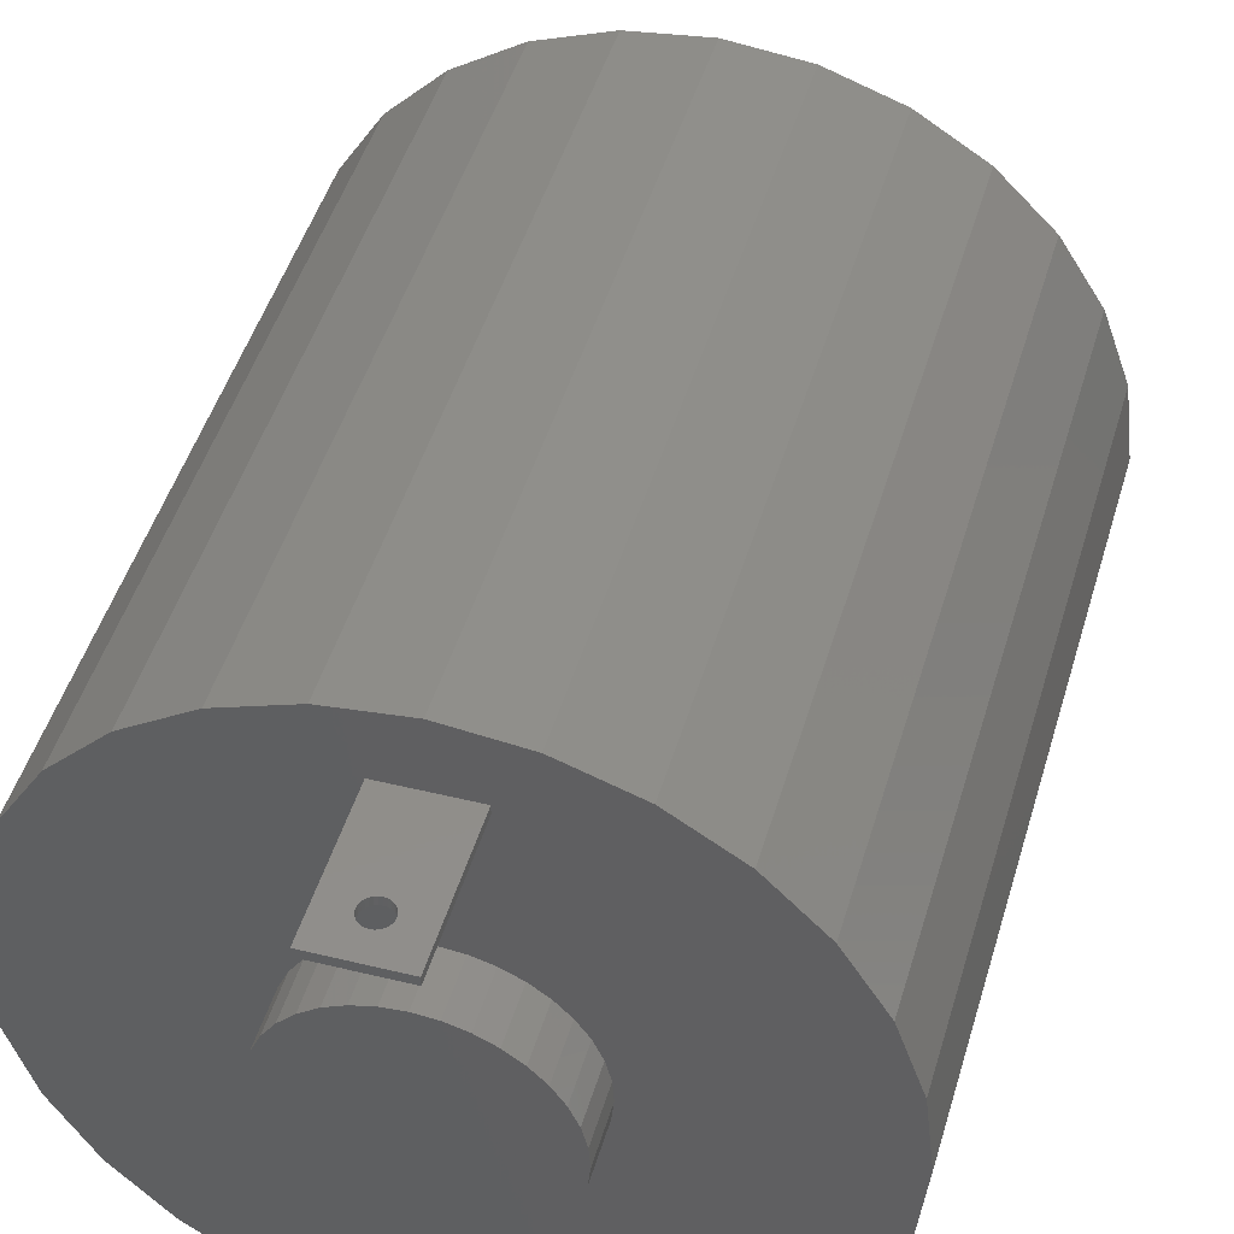
<metadata>
{"format":"stl","ext":"stl","renderer":"f3d","projection":"perspective","resolution":1024,"background":"white","views":[{"elev":45.7,"azim":-164.2,"up":"+Y"}]}
</metadata>
<code>
# stl→obj: 430 verts, 864 faces
v 3.709 2.075 0
v 11.6 2.648 0
v 11.9 -1.457e-15 0
v 11.9 -1.457e-15 24.9
v 4.249 -0.08555 0
v 11.6 -2.648 0
v 11.6 -2.648 24.9
v 4.016 1.391 0
v 4.198 0.6628 0
v 0.7476 4.184 0
v 10.72 5.163 0
v 11.6 2.648 24.9
v 1.471 3.987 0
v 2.15 3.666 0
v 2.761 3.231 0
v 3.286 2.695 0
v -9.303 7.42 0
v 9.303 7.42 0
v 10.72 5.163 24.9
v -10.72 5.163 0
v 1.367e-15 4.25 0
v 1.45 9.25 0
v 7.42 9.303 0
v 9.304 7.419 24.9
v -7.42 9.303 0
v -1.45 9.25 0
v -5.163 10.72 0
v 5.163 10.72 0
v 7.42 9.304 24.9
v 1.45 9.55 0
v -2.648 11.6 0
v 2.648 11.6 0
v 5.163 10.72 24.9
v 0 11.9 0
v 2.648 11.6 24.9
v 2.387e-15 11.9 24.9
v -2.648 11.6 24.9
v -1.45 9.55 0
v -5.163 10.72 24.9
v -7.42 9.304 24.9
v -9.304 7.419 24.9
v -3.286 2.695 0
v -11.6 2.648 0
v -10.72 5.163 24.9
v -2.761 3.231 0
v -2.15 3.666 0
v -1.471 3.987 0
v -0.7476 4.184 0
v -4.198 0.6628 0
v -11.9 1.457e-15 0
v -11.6 2.648 24.9
v -4.016 1.391 0
v -3.709 2.075 0
v -3.622 -2.223 0
v -11.6 -2.648 0
v -11.9 1.457e-15 24.9
v -3.957 -1.551 0
v -4.168 -0.8317 0
v -4.249 -0.08555 0
v -2 -3.75 0
v -10.72 -5.163 0
v -11.6 -2.648 24.9
v -2.628 -3.34 0
v -3.175 -2.825 0
v 9.303 -7.42 0
v -9.303 -7.42 0
v -10.72 -5.163 24.9
v 10.72 -5.163 0
v -1.45 -9.25 0
v -7.42 -9.303 0
v -9.304 -7.419 24.9
v 7.42 -9.303 0
v 1.45 -9.25 0
v 5.163 -10.72 0
v -5.163 -10.72 0
v -7.42 -9.304 24.9
v -1.45 -9.55 0
v 2.648 -11.6 0
v -2.648 -11.6 0
v -5.163 -10.72 24.9
v -2.186e-15 -11.9 0
v -2.648 -11.6 24.9
v 2.942e-15 -11.9 24.9
v 2.648 -11.6 24.9
v 1.45 -9.55 0
v 5.163 -10.72 24.9
v 7.42 -9.304 24.9
v 9.304 -7.419 24.9
v 3.175 -2.825 0
v 10.72 -5.163 24.9
v 2 -3.75 0
v 2.628 -3.34 0
v 4.168 -0.8317 0
v 3.957 -1.551 0
v 3.622 -2.223 0
v -2 -3.75 -2
v 2 -3.75 -2
v -2.628 -3.34 -2
v -3.175 -2.825 -2
v -3.622 -2.223 -2
v -3.957 -1.551 -2
v -4.168 -0.8317 -2
v -4.249 -0.08604 -2
v -4.198 0.6628 -2
v -4.016 1.39 -2
v -3.709 2.075 -2
v -3.286 2.695 -2
v -2.761 3.231 -2
v -2.149 3.666 -2
v -1.471 3.987 -2
v -0.7471 4.184 -2
v -5.205e-16 4.25 -2
v 0.7471 4.184 -2
v 1.471 3.987 -2
v 2.149 3.666 -2
v 2.761 3.231 -2
v 3.286 2.695 -2
v 3.709 2.075 -2
v 4.016 1.39 -2
v 4.198 0.6628 -2
v 4.249 -0.08604 -2
v 4.168 -0.8317 -2
v 3.957 -1.551 -2
v 3.622 -2.223 -2
v 3.175 -2.825 -2
v 2.628 -3.34 -2
v -1.45 -9.25 -5
v -1.45 -9.55 -5
v 1.45 -9.25 -5
v 0.3641 -9.25 -3.301
v -0.454 -9.25 -3.695
v -0.4657 -9.25 -3.592
v -0.454 -9.25 -3.488
v -0.4195 -9.25 -3.39
v -0.3641 -9.25 -3.301
v -0.2902 -9.25 -3.227
v -0.2021 -9.25 -3.172
v -0.1038 -9.25 -3.138
v -8.554e-17 -9.25 -3.126
v 0.1038 -9.25 -3.138
v 0.2021 -9.25 -3.172
v 0.2902 -9.25 -3.227
v 1.45 -9.55 -5
v -0.3641 -9.55 -3.301
v 0.454 -9.55 -3.695
v 0.454 -9.55 -3.488
v 0.4657 -9.55 -3.592
v 0.4195 -9.55 -3.39
v 0.3641 -9.55 -3.301
v 0.2902 -9.55 -3.227
v 0.2021 -9.55 -3.172
v 0.1038 -9.55 -3.138
v -8.554e-17 -9.55 -3.126
v -0.1038 -9.55 -3.138
v -0.2021 -9.55 -3.172
v -0.2902 -9.55 -3.227
v 1.45 9.55 -5
v -1.45 9.55 -5
v -0.454 9.55 -3.695
v 0.3641 9.55 -3.301
v -0.4657 9.55 -3.592
v -0.454 9.55 -3.488
v -0.4195 9.55 -3.39
v -0.3641 9.55 -3.301
v -0.2902 9.55 -3.227
v -0.2021 9.55 -3.172
v -0.1038 9.55 -3.138
v -8.554e-17 9.55 -3.126
v 0.1038 9.55 -3.138
v 0.2021 9.55 -3.172
v 0.2902 9.55 -3.227
v 1.45 9.25 -5
v -1.45 9.25 -5
v -0.3641 9.25 -3.301
v 0.454 9.25 -3.695
v 0.454 9.25 -3.488
v 0.4657 9.25 -3.592
v 0.4195 9.25 -3.39
v 0.3641 9.25 -3.301
v 0.2902 9.25 -3.227
v 0.2021 9.25 -3.172
v 0.1038 9.25 -3.138
v -8.554e-17 9.25 -3.126
v -0.1038 9.25 -3.138
v -0.2021 9.25 -3.172
v -0.2902 9.25 -3.227
v 5.82 1.039 26.9
v 2.889 1.052 26.9
v 3.075 0 26.9
v 3.075 0 28.6
v 5.125 0 26.9
v 2.889 -1.052 26.9
v 2.889 -1.052 28.6
v 5.455 0.7955 26.9
v 5.211 0.4305 26.9
v 6.25 1.125 26.9
v 2.356 1.976 26.9
v 2.889 1.052 28.6
v 9.224 2.274 26.9
v 1.538 2.663 26.9
v 2.356 1.976 28.6
v 8.412 4.415 26.9
v 0.5336 3.028 26.9
v 1.537 2.663 28.6
v -0.5336 3.028 26.9
v 0.5345 3.028 28.6
v -9.224 2.274 26.9
v -1.538 2.663 26.9
v -0.5345 3.028 28.6
v -2.356 1.976 26.9
v -1.537 2.663 28.6
v -6.25 1.125 26.9
v -2.889 1.052 26.9
v -2.356 1.976 28.6
v -6.68 1.039 26.9
v -5.125 0 26.9
v -3.075 0 26.9
v -2.889 1.052 28.6
v -5.82 1.039 26.9
v -5.211 0.4305 26.9
v -5.455 0.7955 26.9
v -5.82 -1.039 26.9
v -2.889 -1.052 26.9
v -3.075 0 28.6
v -5.455 -0.7955 26.9
v -5.211 -0.4305 26.9
v -6.25 -1.125 26.9
v -2.356 -1.976 26.9
v -2.889 -1.052 28.6
v -9.224 -2.274 26.9
v -1.538 -2.663 26.9
v -2.356 -1.976 28.6
v -8.412 -4.415 26.9
v -0.5336 -3.028 26.9
v -1.537 -2.663 28.6
v 0.5336 -3.028 26.9
v -0.5345 -3.028 28.6
v 9.224 -2.274 26.9
v 1.538 -2.663 26.9
v 0.5345 -3.028 28.6
v 2.356 -1.976 26.9
v 1.537 -2.663 28.6
v 6.25 -1.125 26.9
v 2.356 -1.976 28.6
v 6.68 -1.039 26.9
v 5.211 -0.4305 26.9
v 5.455 -0.7955 26.9
v 5.82 -1.039 26.9
v -9.5 1.163e-15 26.9
v -9.5 1.163e-15 24.9
v -7.375 0 26.9
v -9.224 -2.273 24.9
v -7.045 0.7955 26.9
v -7.289 0.4305 26.9
v -8.412 4.415 26.9
v -9.224 2.273 24.9
v 7.111 6.3 26.9
v -7.111 6.3 26.9
v -8.412 4.415 24.9
v 5.397 7.818 26.9
v -5.397 7.818 26.9
v -7.111 6.299 24.9
v 3.368 8.883 26.9
v -3.368 8.883 26.9
v -5.396 7.819 24.9
v 1.146 9.431 26.9
v -1.146 9.431 26.9
v -3.369 8.882 24.9
v -1.144 9.431 24.9
v 1.144 9.431 24.9
v 3.369 8.882 24.9
v 5.396 7.819 24.9
v 7.111 6.299 24.9
v 8.412 4.415 24.9
v 7.375 0 26.9
v 9.5 -1.163e-15 26.9
v 9.224 2.273 24.9
v 6.68 1.039 26.9
v 7.289 0.4305 26.9
v 7.045 0.7955 26.9
v 9.5 -1.163e-15 24.9
v 7.045 -0.7955 26.9
v 7.289 -0.4305 26.9
v 8.412 -4.415 26.9
v 9.224 -2.273 24.9
v -7.111 -6.3 26.9
v 7.111 -6.3 26.9
v 8.412 -4.415 24.9
v -5.397 -7.818 26.9
v 5.397 -7.818 26.9
v 7.111 -6.299 24.9
v -3.368 -8.883 26.9
v 3.368 -8.883 26.9
v 5.396 -7.819 24.9
v -1.146 -9.431 26.9
v 1.146 -9.431 26.9
v 3.369 -8.882 24.9
v 1.144 -9.431 24.9
v -1.144 -9.431 24.9
v -3.369 -8.882 24.9
v -5.396 -7.819 24.9
v -7.111 -6.299 24.9
v -8.412 -4.415 24.9
v -7.289 -0.4305 26.9
v -7.045 -0.7955 26.9
v -6.68 -1.039 26.9
v -6.25 1.125 24.9
v -5.82 1.039 24.9
v -6.68 1.039 24.9
v -7.046 0.7951 24.9
v -7.289 0.4308 24.9
v -7.375 2.22e-16 24.9
v -7.289 -0.4308 24.9
v -7.046 -0.7951 24.9
v -6.68 -1.039 24.9
v -6.25 -1.125 24.9
v -5.82 -1.039 24.9
v -5.454 -0.7951 24.9
v -5.211 -0.4308 24.9
v -5.125 -2.082e-16 24.9
v -5.211 0.4308 24.9
v -5.454 0.7951 24.9
v 6.25 1.125 24.9
v 6.68 1.039 24.9
v 5.82 1.039 24.9
v 5.454 0.7951 24.9
v 5.211 0.4308 24.9
v 5.125 2.22e-16 24.9
v 5.211 -0.4308 24.9
v 5.454 -0.7951 24.9
v 5.82 -1.039 24.9
v 6.25 -1.125 24.9
v 6.68 -1.039 24.9
v 7.046 -0.7951 24.9
v 7.289 -0.4308 24.9
v 7.375 -2.082e-16 24.9
v 7.289 0.4308 24.9
v 7.046 0.7951 24.9
v -0.9238 -0.3824 35.5
v 0.9238 -0.3824 35.5
v 1 0 35.5
v 1 0 28.6
v -1 0 35.5
v 0.9238 0.3824 35.5
v 0.9238 0.3826 28.6
v -0.7068 -0.7073 35.5
v 0.7068 -0.7073 35.5
v 0.9238 -0.3826 28.6
v -0.383 -0.9237 35.5
v 0.383 -0.9237 35.5
v 0.7071 -0.7071 28.6
v -1.804e-16 -0.9998 35.5
v 0.3826 -0.9238 28.6
v 0 -1 28.6
v -0.3826 -0.9238 28.6
v -0.7071 -0.7071 28.6
v -0.9238 -0.3826 28.6
v -0.9238 0.3824 35.5
v -1 0 28.6
v 0.7068 0.7073 35.5
v -0.7068 0.7073 35.5
v -0.9238 0.3826 28.6
v 0.383 0.9237 35.5
v -0.383 0.9237 35.5
v -0.7071 0.7071 28.6
v 1.804e-16 0.9998 35.5
v -0.3826 0.9238 28.6
v 0 1 28.6
v 0.3826 0.9238 28.6
v 0.7071 0.7071 28.6
v 0.2021 -9.55 -4.011
v -0.4195 -9.55 -3.39
v -0.454 -9.55 -3.488
v -0.4657 -9.55 -3.592
v -0.454 -9.55 -3.695
v -0.4195 -9.55 -3.794
v -0.3641 -9.55 -3.882
v -0.2902 -9.55 -3.956
v -0.2021 -9.55 -4.011
v -0.1038 -9.55 -4.045
v 2.353e-16 -9.55 -4.057
v 0.1038 -9.55 -4.045
v 0.2902 -9.55 -3.956
v 0.3641 -9.55 -3.882
v 0.4195 -9.55 -3.794
v -0.2021 -9.25 -4.011
v 0.454 -9.25 -3.695
v 0.4657 -9.25 -3.592
v 0.454 -9.25 -3.488
v 0.4195 -9.25 -3.794
v 0.3641 -9.25 -3.882
v 0.2902 -9.25 -3.956
v 0.2021 -9.25 -4.011
v 0.1038 -9.25 -4.045
v 2.353e-16 -9.25 -4.057
v -0.1038 -9.25 -4.045
v 0.4195 -9.25 -3.39
v -0.2902 -9.25 -3.956
v -0.3641 -9.25 -3.882
v -0.4195 -9.25 -3.794
v -0.2021 9.55 -4.011
v -0.2902 9.55 -3.956
v -0.3641 9.55 -3.882
v -0.4195 9.55 -3.794
v 0.2021 9.25 -4.011
v -0.4195 9.25 -3.39
v -0.454 9.25 -3.488
v -0.4657 9.25 -3.592
v -0.454 9.25 -3.695
v -0.4195 9.25 -3.794
v -0.3641 9.25 -3.882
v -0.2902 9.25 -3.956
v -0.2021 9.25 -4.011
v -0.1038 9.25 -4.045
v 2.353e-16 9.25 -4.057
v 0.1038 9.25 -4.045
v 0.2902 9.25 -3.956
v 0.3641 9.25 -3.882
v 0.4195 9.25 -3.794
v 0.454 9.55 -3.695
v 0.4657 9.55 -3.592
v 0.454 9.55 -3.488
v 0.4195 9.55 -3.794
v 0.3641 9.55 -3.882
v 0.2902 9.55 -3.956
v 0.2021 9.55 -4.011
v 0.1038 9.55 -4.045
v 2.353e-16 9.55 -4.057
v -0.1038 9.55 -4.045
v 0.4195 9.55 -3.39
f 1 2 3
f 4 3 2
f 5 3 6
f 7 6 3
f 8 1 3
f 9 8 3
f 5 9 3
f 7 3 4
f 10 11 2
f 12 2 11
f 13 10 2
f 14 13 2
f 15 14 2
f 16 15 2
f 1 16 2
f 12 4 2
f 17 18 11
f 19 11 18
f 20 17 11
f 21 20 11
f 10 21 11
f 19 12 11
f 22 23 18
f 24 18 23
f 17 25 18
f 26 18 25
f 26 22 18
f 24 19 18
f 27 28 23
f 29 23 28
f 30 27 23
f 22 30 23
f 29 24 23
f 31 32 28
f 33 28 32
f 27 31 28
f 33 29 28
f 31 34 32
f 35 32 34
f 35 33 32
f 36 34 31
f 36 35 34
f 37 31 27
f 37 36 31
f 38 25 27
f 39 27 25
f 30 38 27
f 39 37 27
f 40 25 17
f 26 25 38
f 40 39 25
f 41 17 20
f 41 40 17
f 42 43 20
f 44 20 43
f 45 42 20
f 46 45 20
f 47 46 20
f 48 47 20
f 21 48 20
f 44 41 20
f 49 50 43
f 51 43 50
f 52 49 43
f 53 52 43
f 42 53 43
f 51 44 43
f 54 55 50
f 56 50 55
f 57 54 50
f 58 57 50
f 59 58 50
f 49 59 50
f 56 51 50
f 60 61 55
f 62 55 61
f 63 60 55
f 64 63 55
f 54 64 55
f 62 56 55
f 65 66 61
f 67 61 66
f 68 65 61
f 60 68 61
f 67 62 61
f 69 70 66
f 71 66 70
f 65 72 66
f 73 66 72
f 73 69 66
f 71 67 66
f 74 75 70
f 76 70 75
f 77 74 70
f 69 77 70
f 76 71 70
f 78 79 75
f 80 75 79
f 74 78 75
f 80 76 75
f 78 81 79
f 82 79 81
f 82 80 79
f 83 81 78
f 83 82 81
f 84 78 74
f 84 83 78
f 85 72 74
f 86 74 72
f 85 74 77
f 86 84 74
f 87 72 65
f 85 73 72
f 87 86 72
f 88 65 68
f 88 87 65
f 89 6 68
f 90 68 6
f 91 68 60
f 92 89 68
f 91 92 68
f 90 88 68
f 93 5 6
f 94 93 6
f 95 94 6
f 89 95 6
f 7 90 6
f 96 60 63
f 97 91 60
f 97 60 96
f 98 63 64
f 98 96 63
f 99 64 54
f 98 64 99
f 100 54 57
f 99 54 100
f 101 57 58
f 100 57 101
f 102 58 59
f 101 58 102
f 103 59 49
f 102 59 103
f 104 49 52
f 103 49 104
f 105 52 53
f 104 52 105
f 106 53 42
f 105 53 106
f 107 42 45
f 106 42 107
f 108 45 46
f 107 45 108
f 109 46 47
f 108 46 109
f 110 47 48
f 109 47 110
f 111 48 21
f 110 48 111
f 112 21 10
f 111 21 112
f 113 10 13
f 112 10 113
f 114 13 14
f 113 13 114
f 115 14 15
f 114 14 115
f 116 15 16
f 115 15 116
f 117 16 1
f 116 16 117
f 118 1 8
f 117 1 118
f 119 8 9
f 118 8 119
f 120 9 5
f 119 9 120
f 121 5 93
f 120 5 121
f 122 93 94
f 121 93 122
f 123 94 95
f 122 94 123
f 124 95 89
f 123 95 124
f 125 89 92
f 124 89 125
f 126 92 91
f 125 92 126
f 126 91 97
f 127 77 69
f 128 85 77
f 127 128 77
f 129 69 73
f 130 69 129
f 131 127 69
f 132 131 69
f 133 132 69
f 134 133 69
f 135 134 69
f 136 135 69
f 137 136 69
f 138 137 69
f 139 138 69
f 140 139 69
f 141 140 69
f 142 141 69
f 130 142 69
f 143 73 85
f 129 73 143
f 144 85 128
f 145 143 85
f 146 147 85
f 145 85 147
f 148 146 85
f 149 148 85
f 150 149 85
f 151 150 85
f 152 151 85
f 153 152 85
f 154 153 85
f 155 154 85
f 156 155 85
f 144 156 85
f 157 38 30
f 158 26 38
f 159 158 38
f 160 38 157
f 161 159 38
f 162 161 38
f 163 162 38
f 164 163 38
f 165 164 38
f 166 165 38
f 167 166 38
f 168 167 38
f 169 168 38
f 170 169 38
f 171 170 38
f 160 171 38
f 172 30 22
f 157 30 172
f 173 22 26
f 174 22 173
f 175 172 22
f 176 177 22
f 175 22 177
f 178 176 22
f 179 178 22
f 180 179 22
f 181 180 22
f 182 181 22
f 183 182 22
f 184 183 22
f 185 184 22
f 186 185 22
f 174 186 22
f 173 26 158
f 187 188 189
f 190 189 188
f 191 189 192
f 193 192 189
f 194 187 189
f 195 194 189
f 191 195 189
f 193 189 190
f 196 197 188
f 198 188 197
f 187 196 188
f 198 190 188
f 199 200 197
f 201 197 200
f 196 199 197
f 198 197 201
f 202 203 200
f 204 200 203
f 199 202 200
f 201 200 204
f 202 205 203
f 206 203 205
f 204 203 206
f 207 208 205
f 209 205 208
f 202 207 205
f 206 205 209
f 207 210 208
f 211 208 210
f 209 208 211
f 212 213 210
f 214 210 213
f 215 210 207
f 215 212 210
f 211 210 214
f 216 217 213
f 218 213 217
f 219 213 212
f 220 216 213
f 221 220 213
f 219 221 213
f 214 213 218
f 222 223 217
f 224 217 223
f 225 222 217
f 226 225 217
f 216 226 217
f 218 217 224
f 227 228 223
f 229 223 228
f 222 227 223
f 224 223 229
f 230 231 228
f 232 228 231
f 227 230 228
f 229 228 232
f 233 234 231
f 235 231 234
f 230 233 231
f 232 231 235
f 233 236 234
f 237 234 236
f 235 234 237
f 238 239 236
f 240 236 239
f 233 238 236
f 237 236 240
f 238 241 239
f 242 239 241
f 240 239 242
f 243 192 241
f 244 241 192
f 245 241 238
f 245 243 241
f 242 241 244
f 246 191 192
f 247 246 192
f 248 247 192
f 243 248 192
f 244 192 193
f 215 207 249
f 250 249 207
f 251 249 230
f 252 230 249
f 253 215 249
f 254 253 249
f 251 254 249
f 252 249 250
f 202 255 207
f 256 207 255
f 250 207 256
f 257 258 255
f 259 255 258
f 202 257 255
f 256 255 259
f 260 261 258
f 262 258 261
f 257 260 258
f 259 258 262
f 263 264 261
f 265 261 264
f 260 263 261
f 262 261 265
f 266 267 264
f 268 264 267
f 263 266 264
f 265 264 268
f 269 267 266
f 268 267 269
f 270 266 263
f 269 266 270
f 271 263 260
f 270 263 271
f 272 260 257
f 271 260 272
f 273 257 202
f 272 257 273
f 274 202 199
f 273 202 274
f 275 276 199
f 277 199 276
f 278 199 196
f 279 275 199
f 280 279 199
f 278 280 199
f 274 199 277
f 245 238 276
f 281 276 238
f 282 245 276
f 283 282 276
f 275 283 276
f 277 276 281
f 233 284 238
f 285 238 284
f 285 281 238
f 286 287 284
f 288 284 287
f 233 286 284
f 285 284 288
f 289 290 287
f 291 287 290
f 286 289 287
f 288 287 291
f 292 293 290
f 294 290 293
f 289 292 290
f 291 290 294
f 295 296 293
f 297 293 296
f 292 295 293
f 294 293 297
f 298 296 295
f 297 296 298
f 299 295 292
f 298 295 299
f 300 292 289
f 299 292 300
f 301 289 286
f 300 289 301
f 302 286 233
f 301 286 302
f 303 233 230
f 302 233 303
f 304 251 230
f 305 304 230
f 306 305 230
f 227 306 230
f 303 230 252
f 307 212 215
f 308 219 212
f 308 212 307
f 309 215 253
f 309 307 215
f 310 253 254
f 309 253 310
f 311 254 251
f 310 254 311
f 312 251 304
f 311 251 312
f 313 304 305
f 312 304 313
f 314 305 306
f 313 305 314
f 315 306 227
f 314 306 315
f 316 227 222
f 315 227 316
f 317 222 225
f 316 222 317
f 318 225 226
f 317 225 318
f 319 226 216
f 318 226 319
f 320 216 220
f 319 216 320
f 321 220 221
f 320 220 321
f 322 221 219
f 321 221 322
f 322 219 308
f 323 196 187
f 324 278 196
f 324 196 323
f 325 187 194
f 325 323 187
f 326 194 195
f 325 194 326
f 327 195 191
f 326 195 327
f 328 191 246
f 327 191 328
f 329 246 247
f 328 246 329
f 330 247 248
f 329 247 330
f 331 248 243
f 330 248 331
f 332 243 245
f 331 243 332
f 333 245 282
f 332 245 333
f 334 282 283
f 333 282 334
f 335 283 275
f 334 283 335
f 336 275 279
f 335 275 336
f 337 279 280
f 336 279 337
f 338 280 278
f 337 280 338
f 338 278 324
f 281 4 12
f 285 7 4
f 285 4 281
f 274 12 19
f 277 281 12
f 274 277 12
f 273 19 24
f 273 274 19
f 272 24 29
f 272 273 24
f 270 29 33
f 271 272 29
f 270 271 29
f 39 33 35
f 40 33 39
f 269 33 40
f 269 270 33
f 37 35 36
f 39 35 37
f 268 40 41
f 268 269 40
f 262 41 44
f 265 268 41
f 262 265 41
f 259 44 51
f 259 262 44
f 256 51 56
f 256 259 51
f 250 56 62
f 250 256 56
f 303 62 67
f 252 250 62
f 303 252 62
f 302 67 71
f 302 303 67
f 301 71 76
f 301 302 71
f 299 76 80
f 300 301 76
f 299 300 76
f 86 80 82
f 87 80 86
f 298 80 87
f 298 299 80
f 84 82 83
f 86 82 84
f 297 87 88
f 297 298 87
f 291 88 90
f 294 297 88
f 291 294 88
f 288 90 7
f 288 291 90
f 285 288 7
f 339 340 341
f 342 341 340
f 343 339 341
f 344 343 341
f 345 344 341
f 345 341 342
f 346 347 340
f 348 340 347
f 339 346 340
f 348 342 340
f 349 350 347
f 351 347 350
f 346 349 347
f 351 348 347
f 349 352 350
f 353 350 352
f 353 351 350
f 354 352 349
f 354 353 352
f 355 349 346
f 355 354 349
f 356 346 339
f 356 355 346
f 357 339 343
f 357 356 339
f 344 358 343
f 359 343 358
f 357 343 359
f 360 361 358
f 362 358 361
f 344 360 358
f 362 359 358
f 363 364 361
f 365 361 364
f 360 363 361
f 365 362 361
f 363 366 364
f 367 364 366
f 367 365 364
f 368 366 363
f 368 367 366
f 369 363 360
f 369 368 363
f 370 360 344
f 370 369 360
f 345 370 344
f 198 345 342
f 190 342 348
f 198 342 190
f 224 359 362
f 229 357 359
f 224 229 359
f 224 362 365
f 224 365 367
f 218 367 368
f 218 224 367
f 198 368 369
f 198 218 368
f 198 369 370
f 198 370 345
f 190 348 351
f 190 351 353
f 193 353 354
f 193 190 353
f 229 354 355
f 229 193 354
f 229 355 356
f 229 356 357
f 232 244 193
f 229 232 193
f 235 242 244
f 232 235 244
f 237 240 242
f 235 237 242
f 201 214 218
f 198 201 218
f 204 211 214
f 201 204 214
f 206 209 211
f 204 206 211
f 114 97 96
f 113 114 96
f 112 113 96
f 111 112 96
f 110 111 96
f 109 110 96
f 98 109 96
f 115 126 97
f 114 115 97
f 116 125 126
f 115 116 126
f 117 124 125
f 116 117 125
f 118 123 124
f 117 118 124
f 119 122 123
f 118 119 123
f 120 121 122
f 119 120 122
f 98 108 109
f 99 107 108
f 98 99 108
f 100 106 107
f 99 100 107
f 101 105 106
f 100 101 106
f 102 104 105
f 101 102 105
f 102 103 104
f 317 308 307
f 316 317 307
f 309 316 307
f 318 322 308
f 317 318 308
f 319 321 322
f 318 319 322
f 319 320 321
f 309 315 316
f 310 314 315
f 309 310 315
f 311 313 314
f 310 311 314
f 311 312 313
f 333 324 323
f 332 333 323
f 325 332 323
f 334 338 324
f 333 334 324
f 335 337 338
f 334 335 338
f 335 336 337
f 325 331 332
f 326 330 331
f 325 326 331
f 327 329 330
f 326 327 330
f 327 328 329
f 127 143 128
f 371 128 143
f 372 144 128
f 373 372 128
f 374 373 128
f 375 374 128
f 376 375 128
f 377 376 128
f 378 377 128
f 379 378 128
f 380 379 128
f 381 380 128
f 382 381 128
f 371 382 128
f 127 129 143
f 383 371 143
f 384 383 143
f 385 384 143
f 145 385 143
f 386 129 127
f 387 388 129
f 389 129 388
f 390 387 129
f 391 390 129
f 392 391 129
f 393 392 129
f 394 393 129
f 395 394 129
f 396 395 129
f 386 396 129
f 397 130 129
f 389 397 129
f 398 386 127
f 399 398 127
f 400 399 127
f 131 400 127
f 172 173 158
f 157 172 158
f 401 157 158
f 402 401 158
f 403 402 158
f 404 403 158
f 159 404 158
f 405 173 172
f 406 174 173
f 407 406 173
f 408 407 173
f 409 408 173
f 410 409 173
f 411 410 173
f 412 411 173
f 413 412 173
f 414 413 173
f 415 414 173
f 416 415 173
f 405 416 173
f 417 405 172
f 418 417 172
f 419 418 172
f 175 419 172
f 420 421 157
f 422 157 421
f 423 420 157
f 424 423 157
f 425 424 157
f 426 425 157
f 427 426 157
f 428 427 157
f 429 428 157
f 401 429 157
f 430 160 157
f 422 430 157
f 147 388 387
f 146 389 388
f 146 388 147
f 145 387 390
f 145 147 387
f 385 390 391
f 145 390 385
f 384 391 392
f 385 391 384
f 383 392 393
f 384 392 383
f 371 393 394
f 383 393 371
f 382 394 395
f 371 394 382
f 381 395 396
f 382 395 381
f 380 396 386
f 381 396 380
f 379 386 398
f 380 386 379
f 378 398 399
f 379 398 378
f 377 399 400
f 378 399 377
f 376 400 131
f 377 400 376
f 375 131 132
f 376 131 375
f 374 132 133
f 375 132 374
f 373 133 134
f 374 133 373
f 372 134 135
f 373 134 372
f 144 135 136
f 372 135 144
f 156 136 137
f 144 136 156
f 155 137 138
f 156 137 155
f 154 138 139
f 155 138 154
f 153 139 140
f 154 139 153
f 152 140 141
f 153 140 152
f 151 141 142
f 152 141 151
f 150 142 130
f 151 142 150
f 149 130 397
f 150 130 149
f 148 397 389
f 149 397 148
f 148 389 146
f 177 421 420
f 176 422 421
f 176 421 177
f 175 420 423
f 175 177 420
f 419 423 424
f 175 423 419
f 418 424 425
f 419 424 418
f 417 425 426
f 418 425 417
f 405 426 427
f 417 426 405
f 416 427 428
f 405 427 416
f 415 428 429
f 416 428 415
f 414 429 401
f 415 429 414
f 413 401 402
f 414 401 413
f 412 402 403
f 413 402 412
f 411 403 404
f 412 403 411
f 410 404 159
f 411 404 410
f 409 159 161
f 410 159 409
f 408 161 162
f 409 161 408
f 407 162 163
f 408 162 407
f 406 163 164
f 407 163 406
f 174 164 165
f 406 164 174
f 186 165 166
f 174 165 186
f 185 166 167
f 186 166 185
f 184 167 168
f 185 167 184
f 183 168 169
f 184 168 183
f 182 169 170
f 183 169 182
f 181 170 171
f 182 170 181
f 180 171 160
f 181 171 180
f 179 160 430
f 180 160 179
f 178 430 422
f 179 430 178
f 178 422 176

</code>
